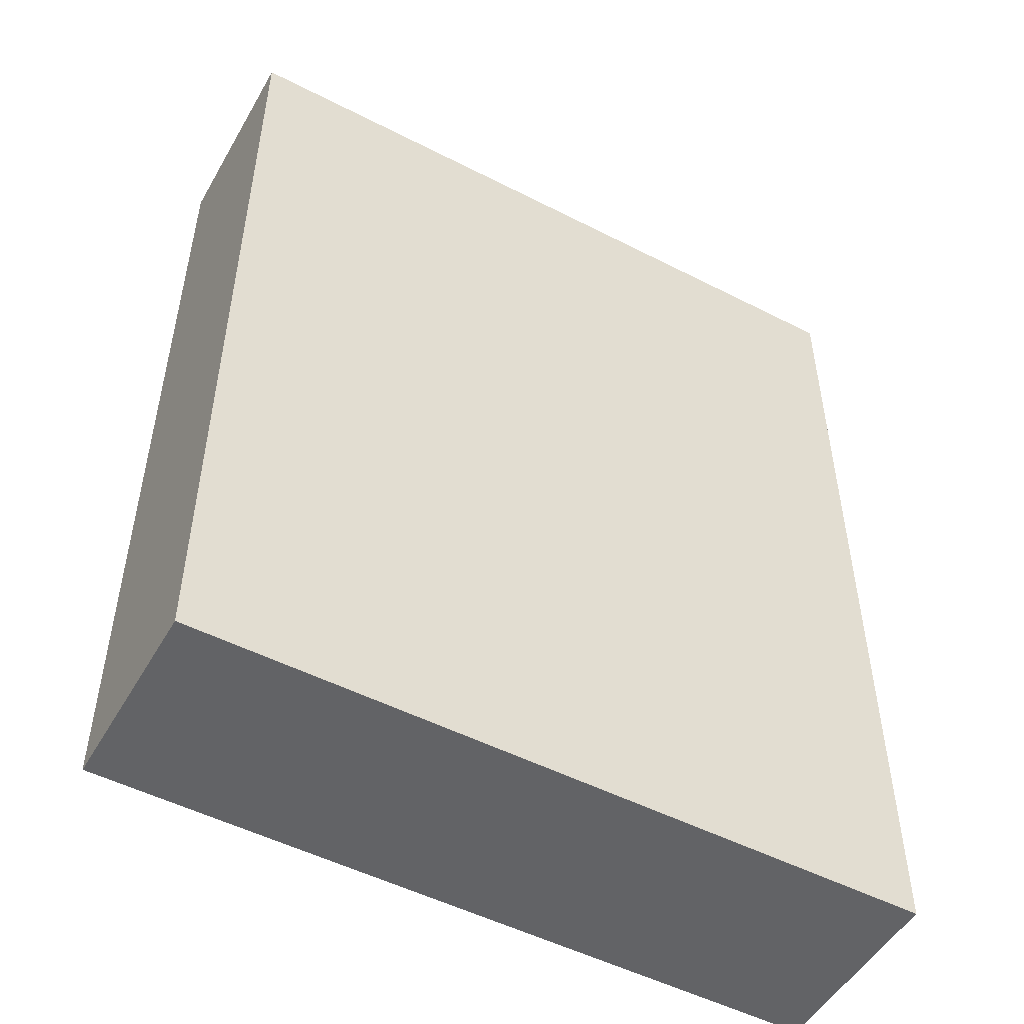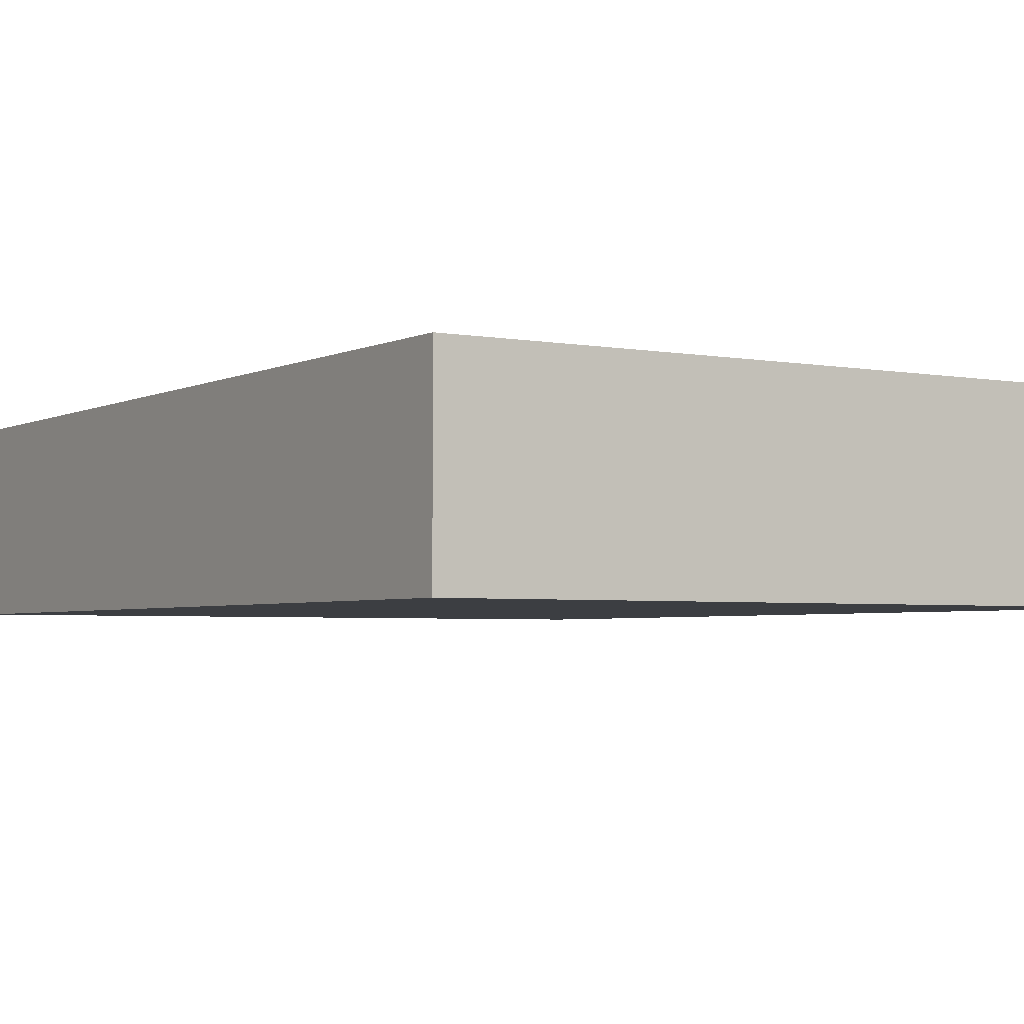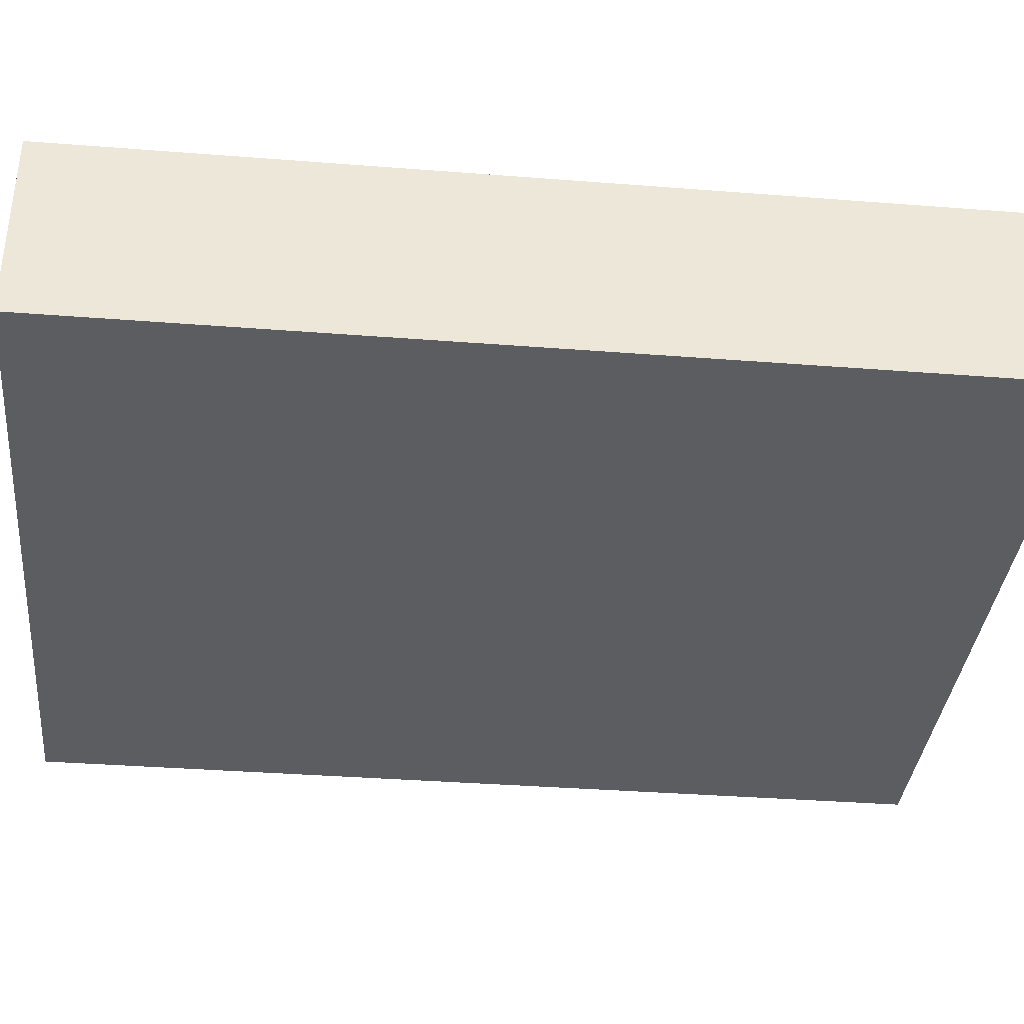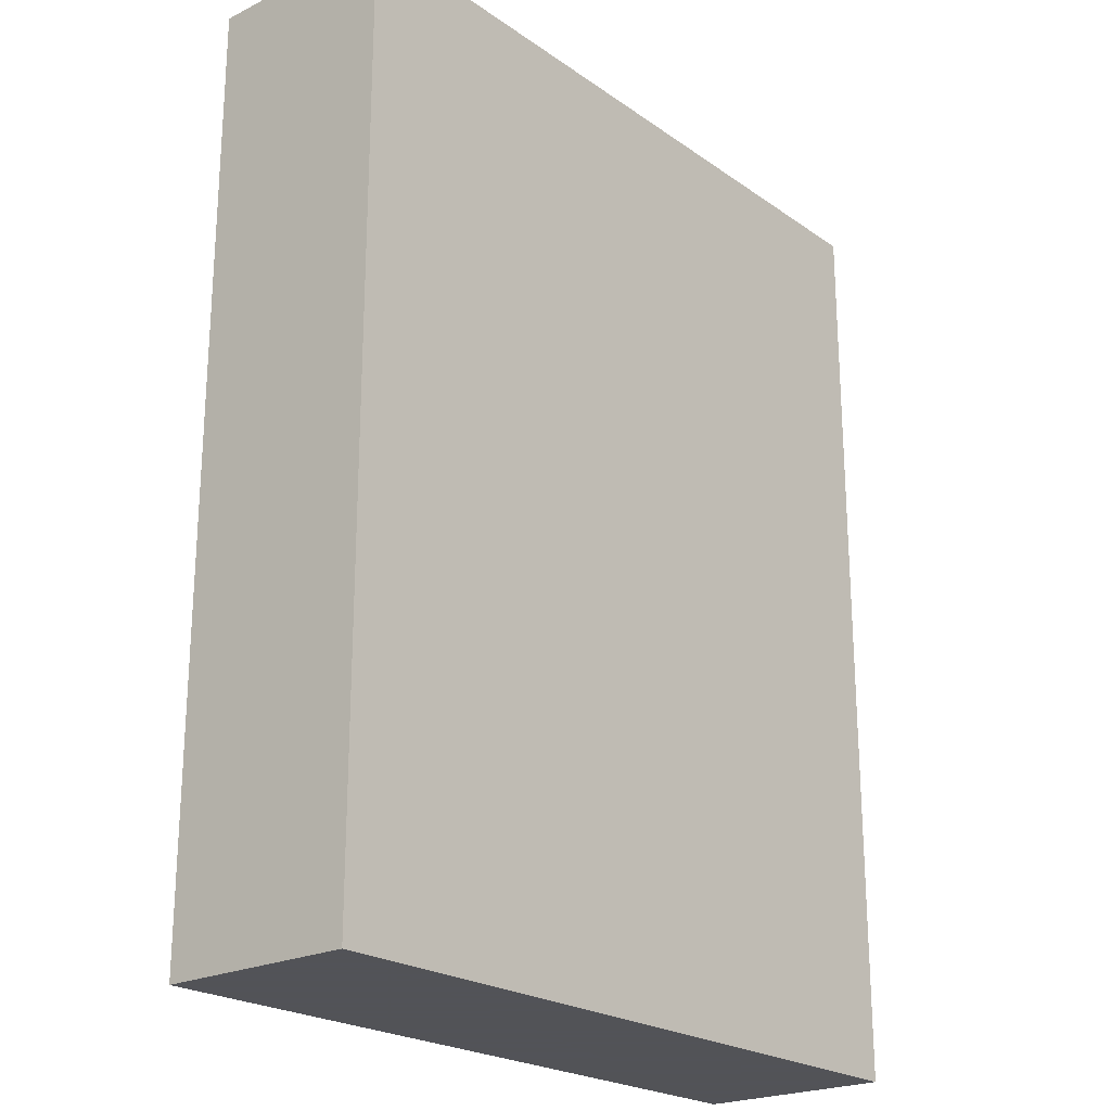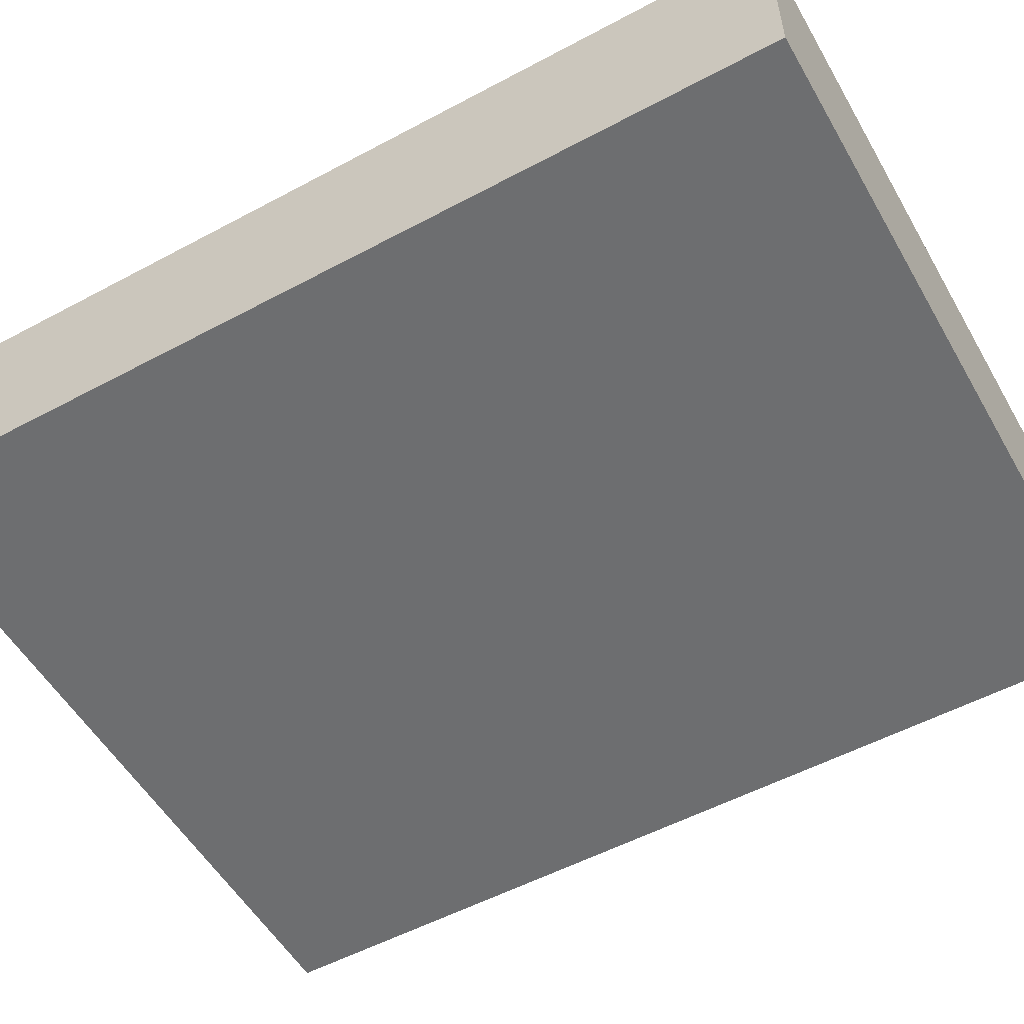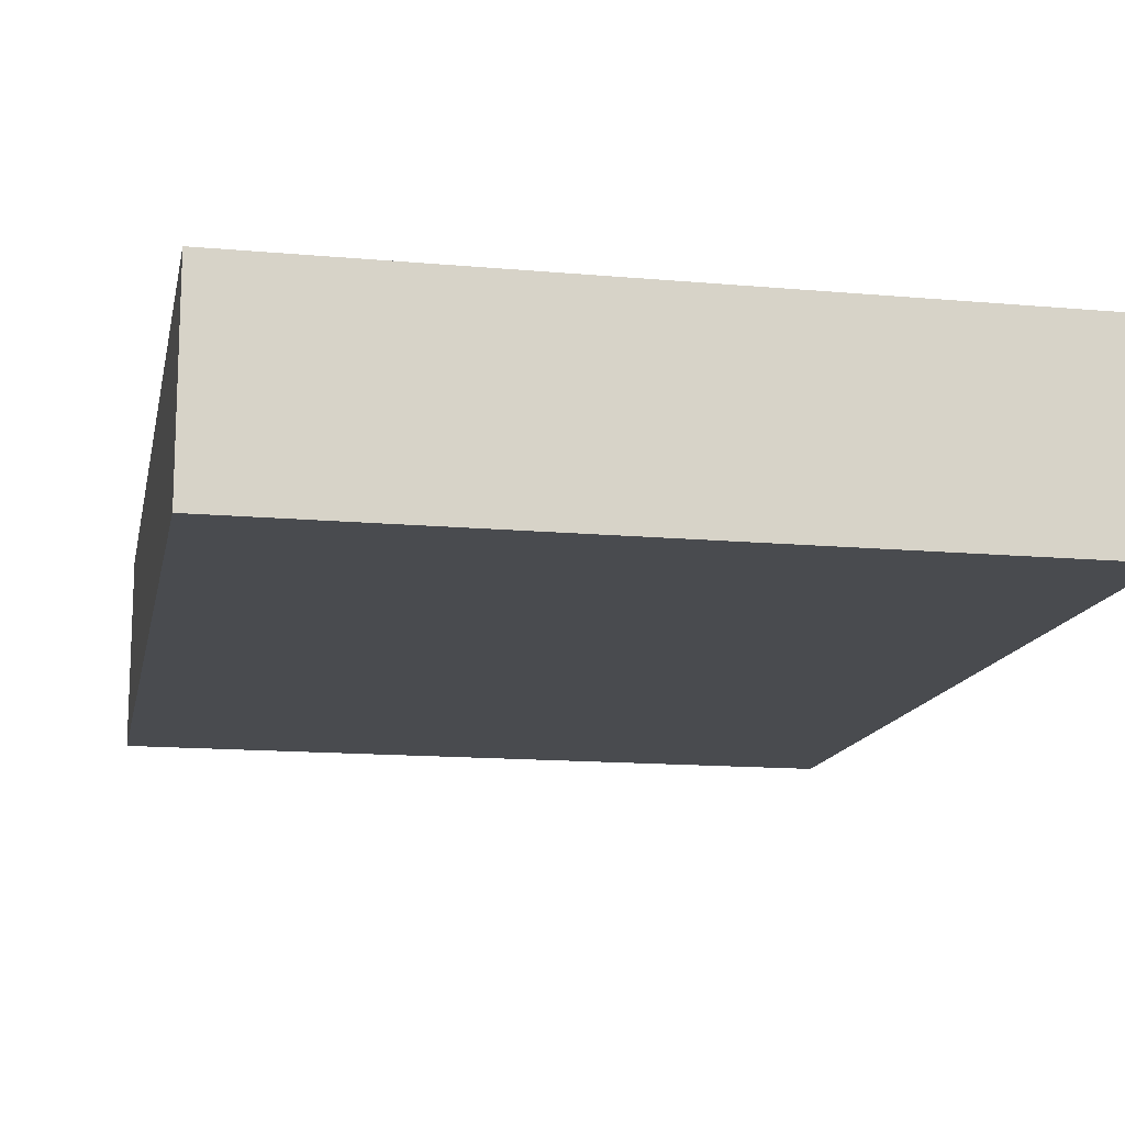
<metadata>
{"format":"obj","ext":"obj","renderer":"f3d","projection":"perspective","resolution":1024,"background":"white","views":[{"elev":-50.9,"azim":150.8,"up":"+Y"},{"elev":-3.4,"azim":-32.6,"up":"+Z"},{"elev":-36.3,"azim":84.2,"up":"+Z"},{"elev":-22.5,"azim":130.2,"up":"+Y"},{"elev":-54.2,"azim":-60.4,"up":"+Z"},{"elev":-14.2,"azim":168.8,"up":"+Z"}]}
</metadata>
<code>
v -0.09073 -0.115 -0.02425
v -0.09073 -0.115 0.02425
v -0.09073 0.115 -0.02425
v -0.09073 0.115 0.02425
v 0.09073 -0.115 -0.02425
v 0.09073 -0.115 0.02425
v 0.09073 0.115 -0.02425
v 0.09073 0.115 0.02425
f 2 4 1
f 5 2 1
f 1 4 3
f 3 5 1
f 2 8 4
f 6 2 5
f 6 8 2
f 4 8 3
f 7 5 3
f 3 8 7
f 7 6 5
f 8 6 7

</code>
